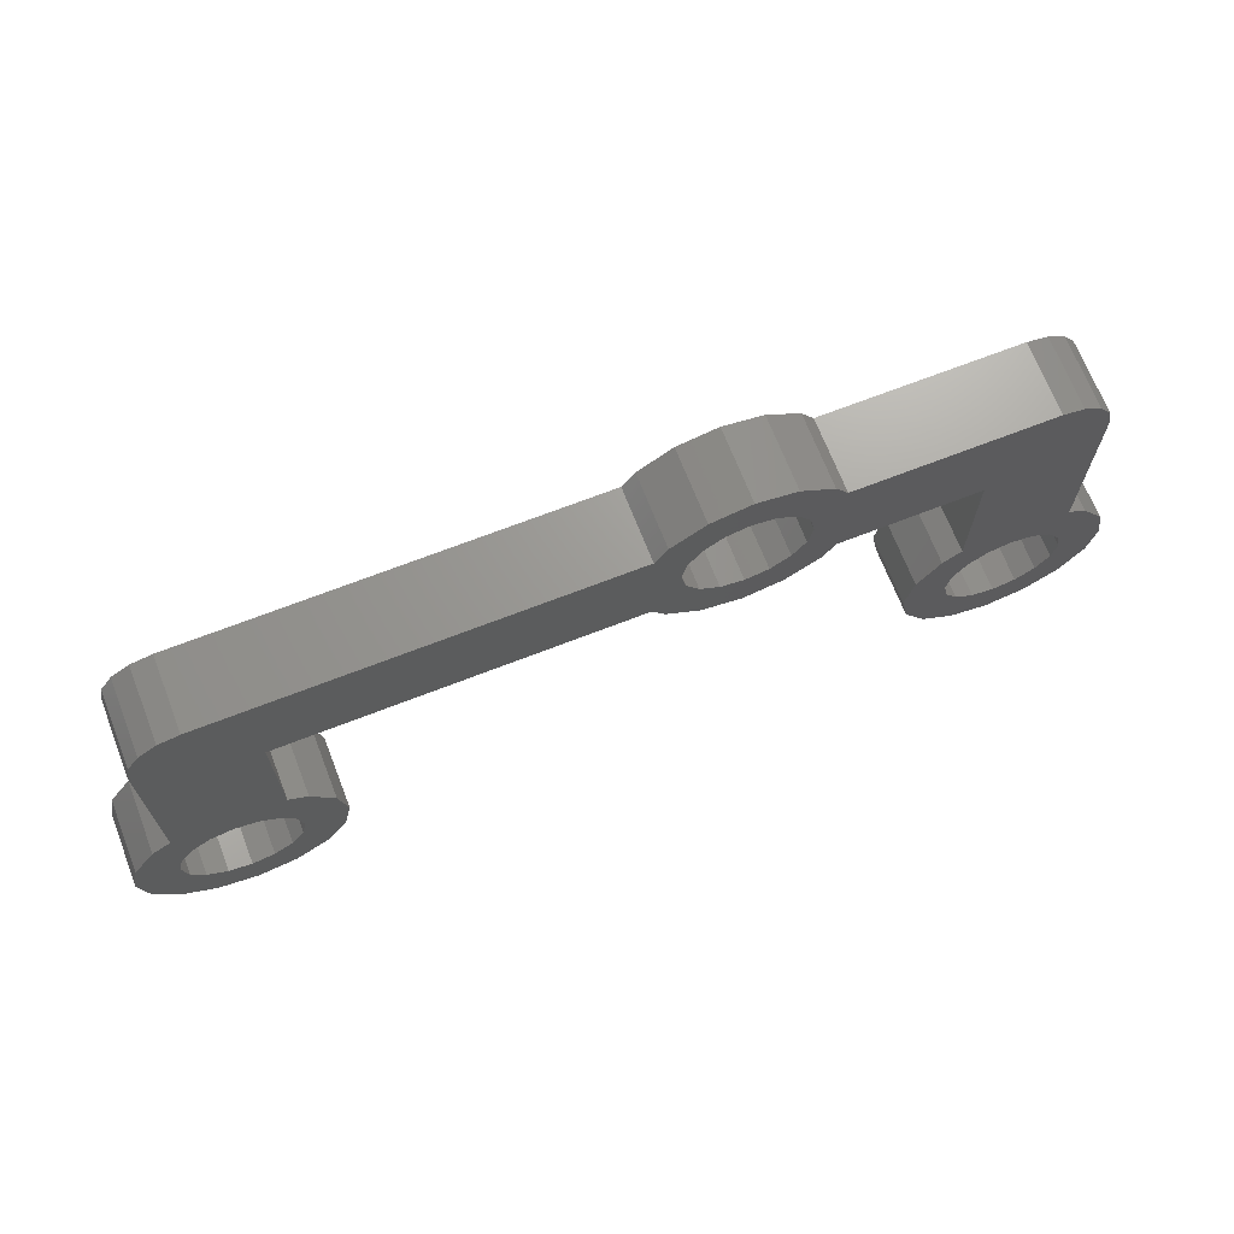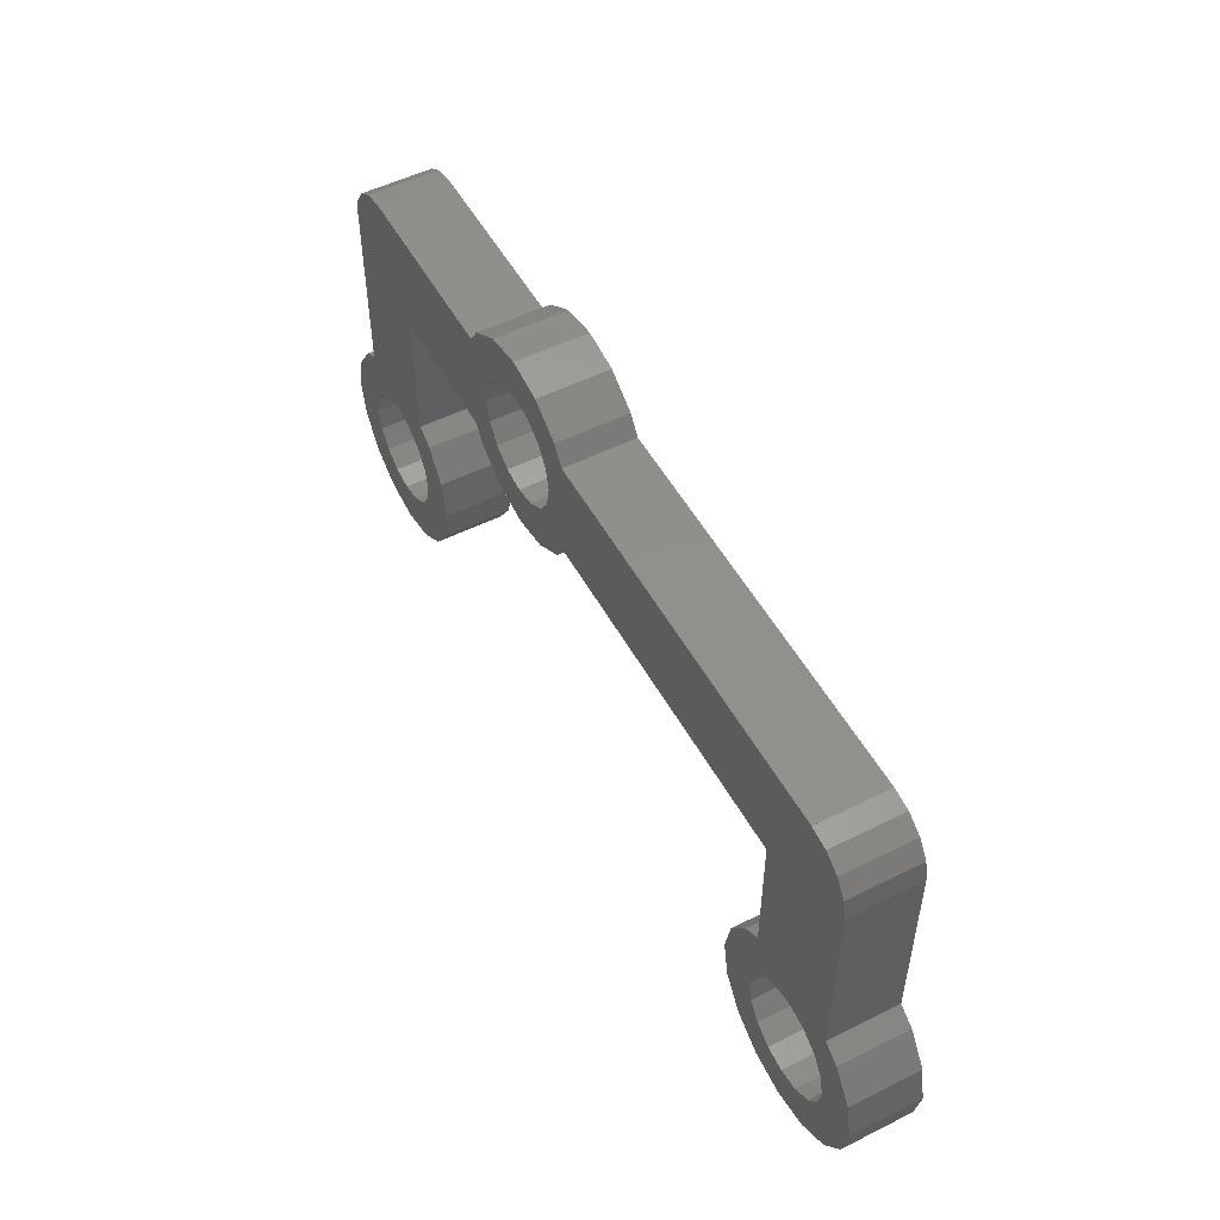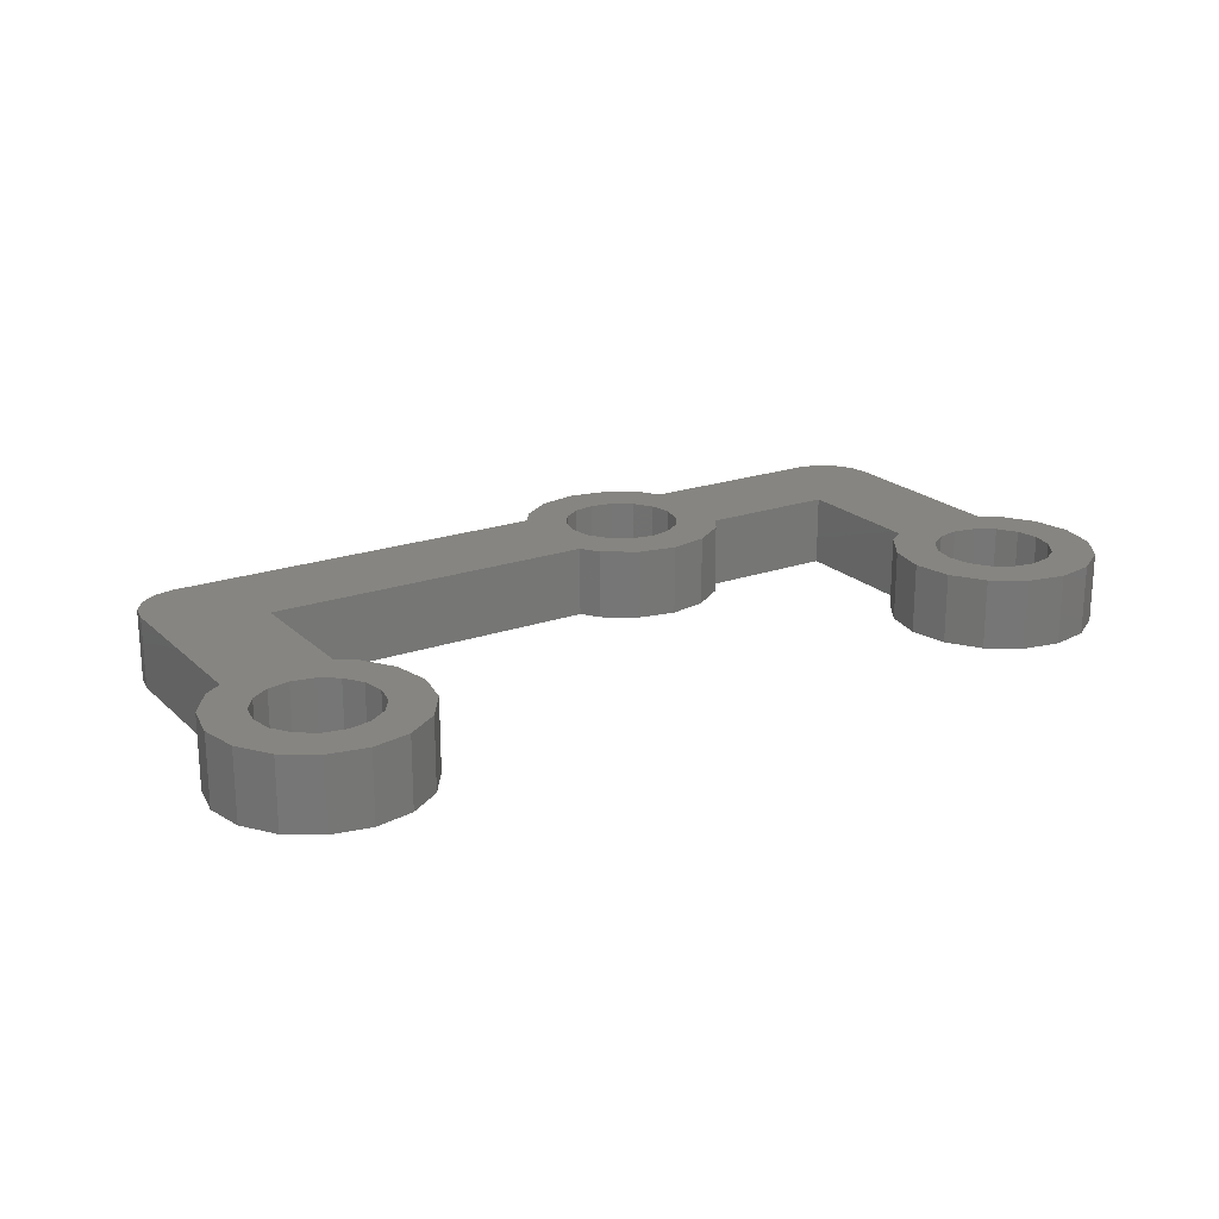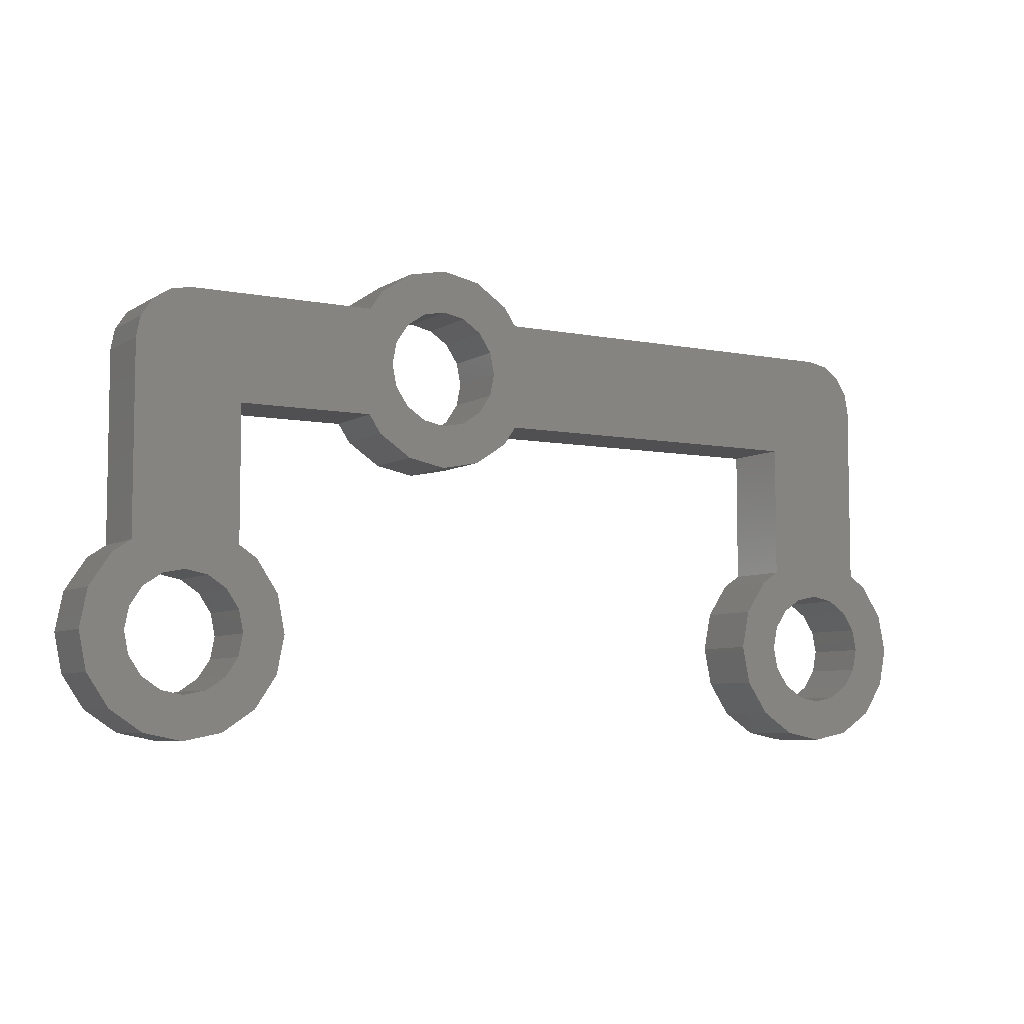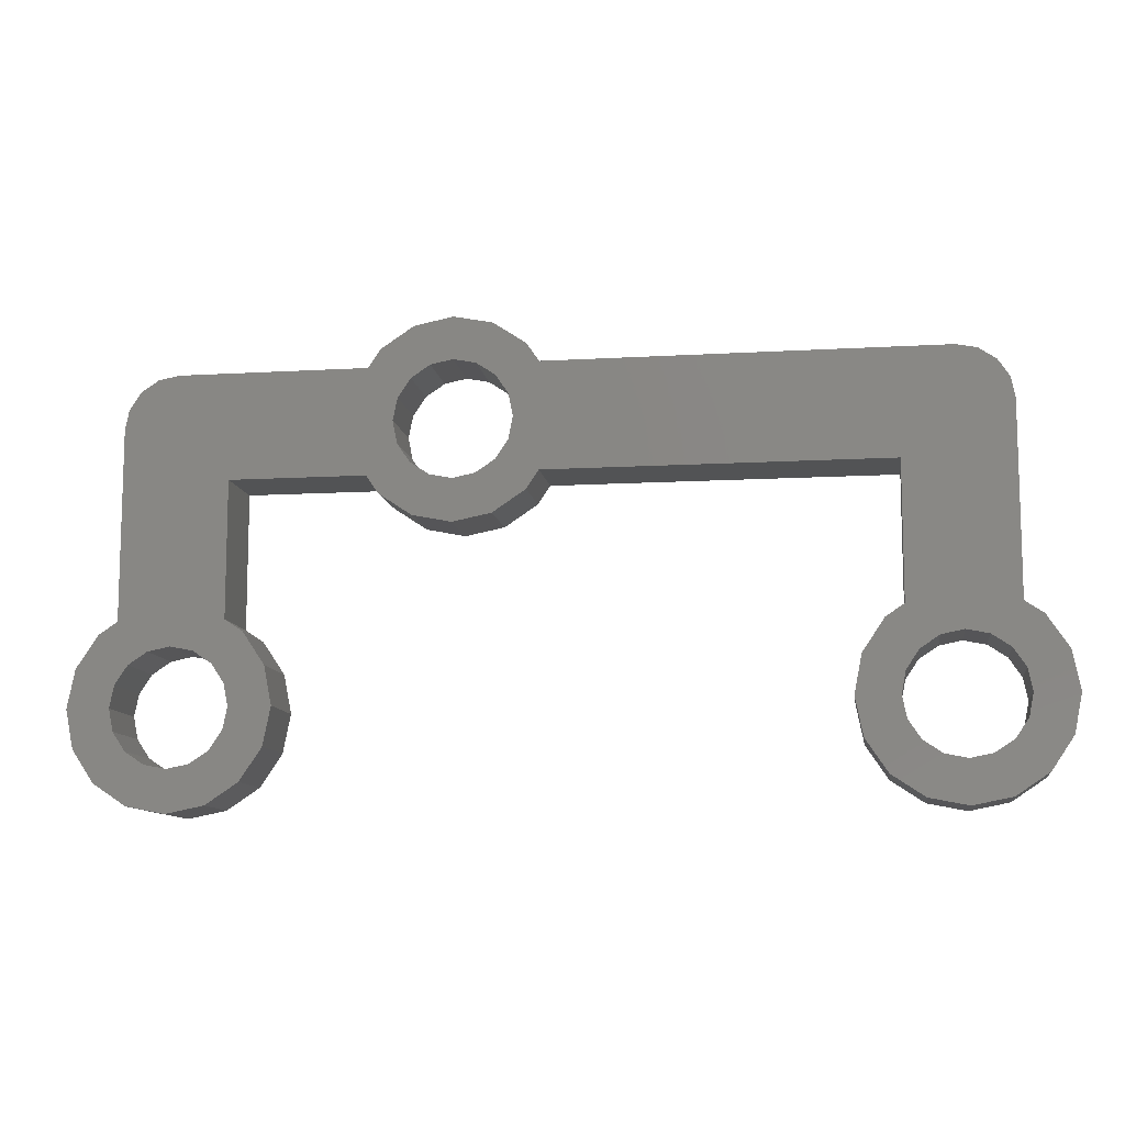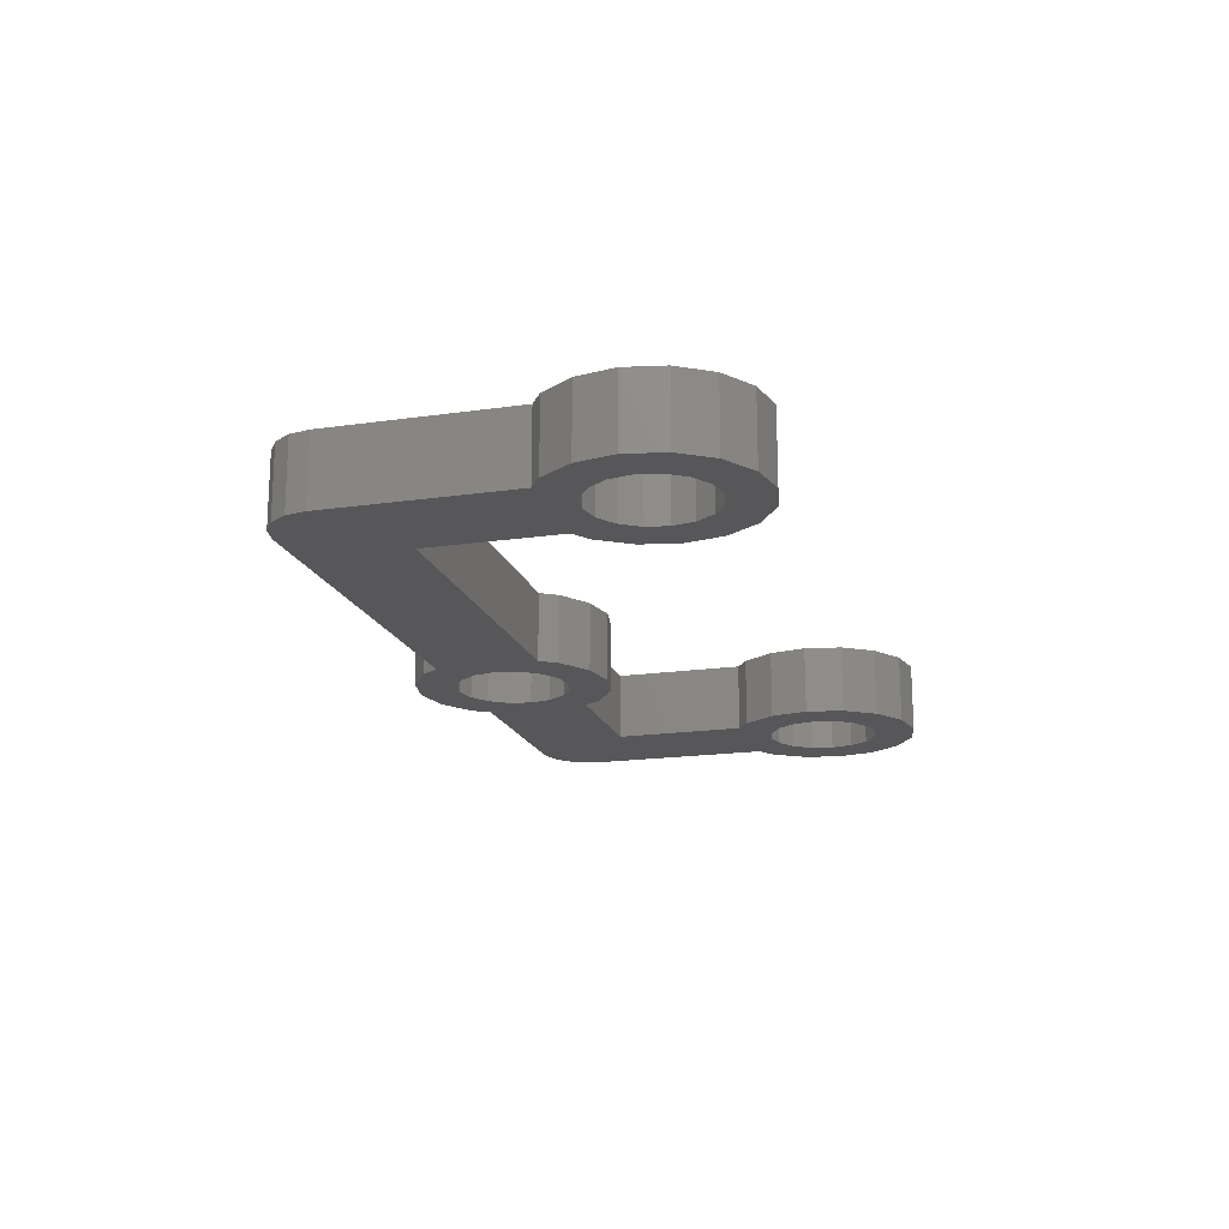
<metadata>
{"format":"stl","ext":"stl","renderer":"f3d","projection":"perspective","resolution":1024,"background":"white","views":[{"elev":69.2,"azim":-21.3,"up":"+Y"},{"elev":52.1,"azim":-118.3,"up":"+Y"},{"elev":20.9,"azim":-32.3,"up":"+Z"},{"elev":-6.4,"azim":149.4,"up":"+Y"},{"elev":-10.6,"azim":-171.6,"up":"+Y"},{"elev":-18.1,"azim":-74.3,"up":"+Z"}]}
</metadata>
<code>
# stl→obj: 221 verts, 478 faces
v -13.4 -5.722e-07 0
v -13.4 -5.722e-07 2
v -14.9 -5.722e-07 2
v -14.9 -5.722e-07 0
v -11.9 -5.34 2
v -11.9 -1.5 0
v -11.9 -1.5 2
v -11.9 -5.34 0
v 9.2 -5.722e-07 2
v 9.2 -5.34 2
v 9.35 -7.7 2
v 10.55 -7.7 2
v 10.33 -6.609 2
v 9.224 -7.069 2
v 9.715 -5.685 2
v 10.33 -8.791 2
v 9.224 -8.331 2
v 8.867 -6.533 2
v 7.701 -5.722e-07 2
v 9.086 0.5734 2
v 6.2 -1.5 2
v 8.761 1.061 2
v 8.273 1.386 2
v 8.331 -6.176 2
v 6.2 -5.34 2
v 7.7 -5.722e-07 2
v 7.7 -6.05 2
v 9.715 -9.715 2
v 8.867 -8.867 2
v 8.791 -10.33 2
v 8.331 -9.224 2
v 7.7 -9.35 2
v 7.7 -10.55 2
v 7.069 -9.224 2
v 6.609 -10.33 2
v 6.533 -8.867 2
v 5.685 -9.715 2
v 6.176 -8.331 2
v 5.067 -8.791 2
v 6.05 -7.7 2
v 6.176 -7.069 2
v 5.067 -6.609 2
v 4.85 -7.7 2
v -13.97 1.386 2
v -13.4 7.891e-08 2
v -13.4 1.5 2
v -14.46 1.061 2
v -14.79 0.5734 2
v -11.75 -7.7 2
v -10.55 -7.7 2
v -10.77 -6.609 2
v -11.88 -7.069 2
v -11.38 -5.685 2
v -10.77 -8.791 2
v -11.88 -8.331 2
v -12.23 -6.533 2
v -11.38 -9.715 2
v -12.23 -8.867 2
v -12.31 -10.33 2
v -12.77 -9.224 2
v -13.4 -9.35 2
v -13.4 -10.55 2
v -14.03 -9.224 2
v -14.49 -10.33 2
v -14.57 -8.867 2
v -15.42 -9.715 2
v -14.92 -8.331 2
v -16.03 -8.791 2
v -15.05 -7.7 2
v -14.92 -7.069 2
v -16.03 -6.609 2
v -16.25 -7.7 2
v 1.167 -1.167 2
v 2.36 -1.5 2
v 1.524 -0.6314 2
v 2.015 -2.015 2
v 1.091 -2.633 2
v 0.6314 -1.524 2
v 0 -1.65 2
v 0 -2.85 2
v -0.6314 -1.524 2
v -1.091 -2.633 2
v -1.167 -1.167 2
v -2.36 -1.5 2
v -1.524 -0.6314 2
v -2.015 -2.015 2
v -1.65 0 2
v -1.524 0.6314 2
v -2.36 1.5 2
v -14.9 -5.34 2
v -12.77 -6.176 2
v -13.4 -6.05 2
v -14.03 -6.176 2
v -14.57 -6.533 2
v -15.42 -5.685 2
v 7.7 1.5 2
v 7.069 -6.176 2
v 2.36 1.5 2
v 1.167 1.167 2
v 2.015 2.015 2
v 1.65 0 2
v 1.524 0.6314 2
v 1.091 2.633 2
v 0.6314 1.524 2
v 0 2.85 2
v 0 1.65 2
v -0.6314 1.524 2
v -1.091 2.633 2
v -1.167 1.167 2
v -2.015 2.015 2
v 7.7 0 2
v 6.533 -6.533 2
v 5.685 -5.685 2
v -14.9 -5.34 0
v -11.75 -7.7 0
v -10.55 -7.7 0
v -10.77 -8.791 0
v -11.88 -8.331 0
v -11.38 -9.715 0
v -10.77 -6.609 0
v -11.88 -7.069 0
v -12.23 -8.867 0
v -12.31 -10.33 0
v -12.77 -9.224 0
v -13.4 -10.55 0
v -13.4 -9.35 0
v -14.03 -9.224 0
v -14.49 -10.33 0
v -14.57 -8.867 0
v -15.42 -9.715 0
v -16.03 -8.791 0
v -14.92 -8.331 0
v -11.38 -5.685 0
v -12.23 -6.533 0
v -12.77 -6.176 0
v -13.4 1.5 0
v -13.4 -1.664e-10 0
v -13.97 1.386 0
v -13.4 -6.05 0
v -14.03 -6.176 0
v -14.79 0.5734 0
v -14.57 -6.533 0
v -14.46 1.061 0
v -15.42 -5.685 0
v -14.92 -7.069 0
v -16.03 -6.609 0
v -15.05 -7.7 0
v -16.25 -7.7 0
v 1.167 1.167 0
v 2.36 1.5 0
v 1.524 0.6314 0
v 2.015 2.015 0
v 1.091 2.633 0
v 0.6314 1.524 0
v 0 1.65 0
v 0 2.85 0
v -0.6314 1.524 0
v -1.091 2.633 0
v -1.167 1.167 0
v -2.36 1.5 0
v -1.524 0.6314 0
v -2.015 2.015 0
v -1.65 0 0
v -1.524 -0.6314 0
v -2.36 -1.5 0
v 5.685 -5.685 0
v 6.533 -6.533 0
v 6.176 -7.069 0
v 5.067 -6.609 0
v 6.05 -7.7 0
v 6.176 -8.331 0
v 5.067 -8.791 0
v 4.85 -7.7 0
v 6.2 -5.34 0
v 9.35 -7.7 0
v 10.55 -7.7 0
v 10.33 -8.791 0
v 9.224 -8.331 0
v 9.715 -9.715 0
v 10.33 -6.609 0
v 9.224 -7.069 0
v 8.867 -8.867 0
v 8.791 -10.33 0
v 8.331 -9.224 0
v 7.7 -10.55 0
v 7.7 -9.35 0
v 7.069 -9.224 0
v 6.609 -10.33 0
v 6.533 -8.867 0
v 5.685 -9.715 0
v 9.715 -5.685 0
v 8.867 -6.533 0
v 9.2 -5.34 0
v 9.2 -5.722e-07 0
v 6.2 -1.5 0
v 8.331 -6.176 0
v 7.7 -6.05 0
v 7.701 -5.722e-07 0
v 9.086 0.5734 0
v 8.761 1.061 0
v 8.273 1.386 0
v 7.7 0.000437 0
v 7.7 -5.722e-07 0
v 7.7 1.5 0
v 7.069 -6.176 0
v 2.36 -1.5 0
v 1.167 -1.167 0
v 2.015 -2.015 0
v 1.65 0 0
v 1.524 -0.6314 0
v 1.091 -2.633 0
v 0.6314 -1.524 0
v 0 -2.85 0
v 0 -1.65 0
v -0.6314 -1.524 0
v -1.091 -2.633 0
v -1.167 -1.167 0
v -2.015 -2.015 0
v 7.7 0 0
v -13.4 -1.664e-10 2
v 7.7 0.000437 2
f 1 2 2
f 2 1 1
f 3 3 2
f 4 3 3
f 3 4 4
f 2 3 2
f 5 6 7
f 6 5 8
f 9 9 10
f 11 12 13
f 14 13 15
f 12 11 16
f 17 16 11
f 13 14 11
f 18 15 10
f 19 9 20
f 21 9 19
f 15 18 14
f 19 20 22
f 9 21 10
f 19 22 23
f 10 24 18
f 25 10 21
f 21 19 26
f 10 27 24
f 16 17 28
f 29 28 17
f 29 30 28
f 31 30 29
f 32 30 31
f 32 33 30
f 34 33 32
f 34 35 33
f 36 35 34
f 37 36 38
f 36 37 35
f 39 38 40
f 41 42 40
f 43 40 42
f 38 39 37
f 40 43 39
f 44 45 46
f 47 45 44
f 45 47 48
f 49 50 51
f 52 51 53
f 50 49 54
f 55 54 49
f 51 52 49
f 56 53 5
f 53 56 52
f 54 55 57
f 58 57 55
f 58 59 57
f 60 59 58
f 61 59 60
f 61 62 59
f 63 62 61
f 63 64 62
f 65 64 63
f 66 65 67
f 65 66 64
f 68 67 69
f 70 71 69
f 72 69 71
f 67 68 66
f 69 72 68
f 73 74 75
f 74 73 76
f 73 77 76
f 78 77 73
f 79 77 78
f 79 80 77
f 81 80 79
f 81 82 80
f 83 82 81
f 84 83 85
f 83 86 82
f 84 85 87
f 88 89 87
f 84 87 89
f 83 84 86
f 89 7 84
f 90 5 7
f 5 91 56
f 46 7 89
f 46 7 46
f 45 7 46
f 2 7 45
f 3 7 2
f 5 92 91
f 5 90 92
f 92 90 93
f 7 3 90
f 93 90 94
f 95 94 90
f 94 95 70
f 71 70 95
f 21 26 96
f 10 25 27
f 27 25 97
f 98 21 96
f 98 74 21
f 99 98 100
f 98 101 74
f 75 74 101
f 98 102 101
f 98 99 102
f 103 99 100
f 103 104 99
f 105 104 103
f 105 106 104
f 105 107 106
f 108 107 105
f 108 109 107
f 110 109 108
f 109 89 88
f 89 109 110
f 23 111 19
f 97 25 112
f 113 112 25
f 112 113 41
f 42 41 113
f 114 3 4
f 3 114 90
f 115 116 117
f 118 117 119
f 116 115 120
f 121 120 115
f 117 118 115
f 119 122 118
f 123 122 119
f 123 124 122
f 125 124 123
f 125 126 124
f 125 127 126
f 128 127 125
f 128 129 127
f 130 129 128
f 131 132 130
f 129 130 132
f 120 121 133
f 134 133 121
f 135 8 134
f 133 134 8
f 1 136 137
f 136 1 138
f 6 1 1
f 4 6 114
f 114 139 140
f 141 1 4
f 114 140 142
f 6 4 1
f 1 141 143
f 1 143 138
f 144 142 145
f 146 145 147
f 132 131 147
f 148 147 131
f 146 147 148
f 142 144 114
f 145 146 144
f 4 114 4
f 149 150 151
f 150 149 152
f 149 153 152
f 154 153 149
f 155 153 154
f 155 156 153
f 157 156 155
f 157 158 156
f 159 158 157
f 160 159 161
f 159 162 158
f 160 161 163
f 164 165 163
f 160 163 165
f 159 160 162
f 6 160 165
f 139 8 135
f 114 8 139
f 8 114 6
f 137 6 1
f 136 6 137
f 136 6 136
f 6 136 160
f 166 167 168
f 169 168 170
f 171 172 170
f 173 170 172
f 169 170 173
f 167 166 174
f 168 169 166
f 175 176 177
f 178 177 179
f 176 175 180
f 181 180 175
f 177 178 175
f 179 182 178
f 183 182 179
f 183 184 182
f 185 184 183
f 185 186 184
f 185 187 186
f 188 187 185
f 188 189 187
f 190 189 188
f 172 171 190
f 189 190 171
f 180 181 191
f 192 191 181
f 193 194 194
f 195 194 193
f 191 192 193
f 196 193 192
f 197 193 196
f 194 198 199
f 199 198 200
f 200 198 201
f 174 193 197
f 194 195 198
f 195 202 203
f 202 195 204
f 174 197 205
f 198 195 203
f 174 205 167
f 193 174 195
f 150 204 195
f 150 195 206
f 204 150 204
f 207 206 208
f 206 209 150
f 151 150 209
f 206 210 209
f 206 207 210
f 211 207 208
f 211 212 207
f 213 212 211
f 213 214 212
f 213 215 214
f 216 215 213
f 216 217 215
f 218 217 216
f 217 165 164
f 165 217 218
f 202 198 219
f 198 202 201
f 201 202 204
f 6 84 7
f 84 6 165
f 136 46 136
f 46 136 46
f 1 220 137
f 220 1 2
f 2 45 220
f 160 46 89
f 46 160 136
f 26 202 221
f 202 26 203
f 96 96 204
f 96 96 221
f 204 96 204
f 221 96 26
f 206 21 74
f 21 206 195
f 204 98 96
f 98 204 150
f 174 21 195
f 21 174 25
f 194 9 9
f 9 194 194
f 198 26 19
f 26 198 203
f 10 194 9
f 194 10 193
f 1 220 2
f 220 1 137
f 45 2 220
f 48 2 45
f 2 48 3
f 136 44 46
f 44 136 138
f 138 47 44
f 47 138 143
f 141 47 143
f 47 141 48
f 4 48 141
f 48 4 3
f 219 19 111
f 19 219 198
f 219 221 202
f 221 219 111
f 221 23 96
f 23 221 111
f 9 199 20
f 199 9 194
f 200 23 22
f 23 200 201
f 20 200 22
f 200 20 199
f 201 96 23
f 96 201 204
f 50 120 51
f 120 50 116
f 148 71 146
f 71 148 72
f 51 133 53
f 133 51 120
f 125 59 62
f 59 125 123
f 133 5 53
f 5 133 8
f 114 95 90
f 95 114 144
f 146 95 144
f 95 146 71
f 54 116 50
f 116 54 117
f 123 57 59
f 57 123 119
f 57 117 54
f 117 57 119
f 128 62 64
f 62 128 125
f 130 68 131
f 68 130 66
f 131 72 148
f 72 131 68
f 130 64 66
f 64 130 128
f 156 108 105
f 108 156 158
f 213 77 80
f 77 213 211
f 211 76 77
f 76 211 208
f 152 103 100
f 103 152 153
f 98 152 100
f 152 98 150
f 153 105 103
f 105 153 156
f 160 110 162
f 110 160 89
f 158 110 108
f 110 158 162
f 76 206 74
f 206 76 208
f 216 80 82
f 80 216 213
f 218 84 165
f 84 218 86
f 218 82 86
f 82 218 216
f 12 180 13
f 180 12 176
f 173 42 169
f 42 173 43
f 13 191 15
f 191 13 180
f 185 30 33
f 30 185 183
f 183 28 30
f 28 183 179
f 191 10 15
f 10 191 193
f 174 113 25
f 113 174 166
f 169 113 166
f 113 169 42
f 16 176 12
f 176 16 177
f 28 177 16
f 177 28 179
f 172 43 173
f 43 172 39
f 190 35 37
f 35 190 188
f 190 39 172
f 39 190 37
f 188 33 35
f 33 188 185
f 115 52 121
f 52 115 49
f 69 145 70
f 145 69 147
f 139 91 92
f 91 139 135
f 122 55 118
f 55 122 58
f 122 60 58
f 60 122 124
f 126 63 61
f 63 126 127
f 135 56 91
f 56 135 134
f 121 56 134
f 56 121 52
f 140 92 93
f 92 140 139
f 142 93 94
f 93 142 140
f 67 147 69
f 147 67 132
f 127 65 63
f 65 127 129
f 70 142 94
f 142 70 145
f 124 61 60
f 61 124 126
f 65 132 67
f 132 65 129
f 118 49 115
f 49 118 55
f 209 102 151
f 102 209 101
f 87 161 88
f 161 87 163
f 155 104 106
f 104 155 154
f 151 99 149
f 99 151 102
f 212 79 78
f 79 212 214
f 214 81 79
f 81 214 215
f 157 106 107
f 106 157 155
f 159 107 109
f 107 159 157
f 85 163 87
f 163 85 164
f 215 83 81
f 83 215 217
f 83 164 85
f 164 83 217
f 154 99 104
f 99 154 149
f 88 159 109
f 159 88 161
f 207 75 210
f 75 207 73
f 207 78 73
f 78 207 212
f 210 101 209
f 101 210 75
f 175 14 181
f 14 175 11
f 40 168 41
f 168 40 170
f 197 24 27
f 24 197 196
f 186 34 32
f 34 186 187
f 196 18 24
f 18 196 192
f 181 18 192
f 18 181 14
f 167 97 112
f 97 167 205
f 41 167 112
f 167 41 168
f 205 27 97
f 27 205 197
f 187 36 34
f 36 187 189
f 38 170 40
f 170 38 171
f 182 31 29
f 31 182 184
f 184 32 31
f 32 184 186
f 182 17 178
f 17 182 29
f 36 171 38
f 171 36 189
f 178 11 175
f 11 178 17

</code>
